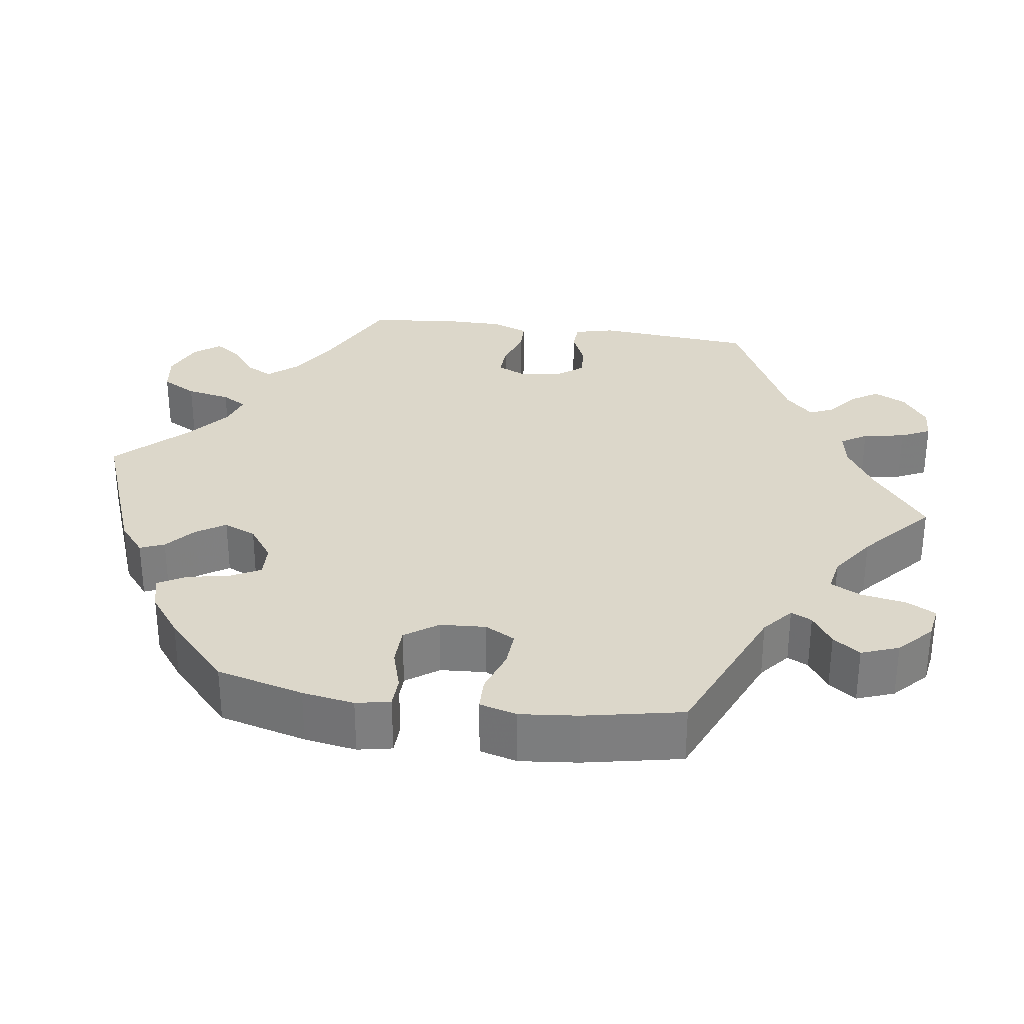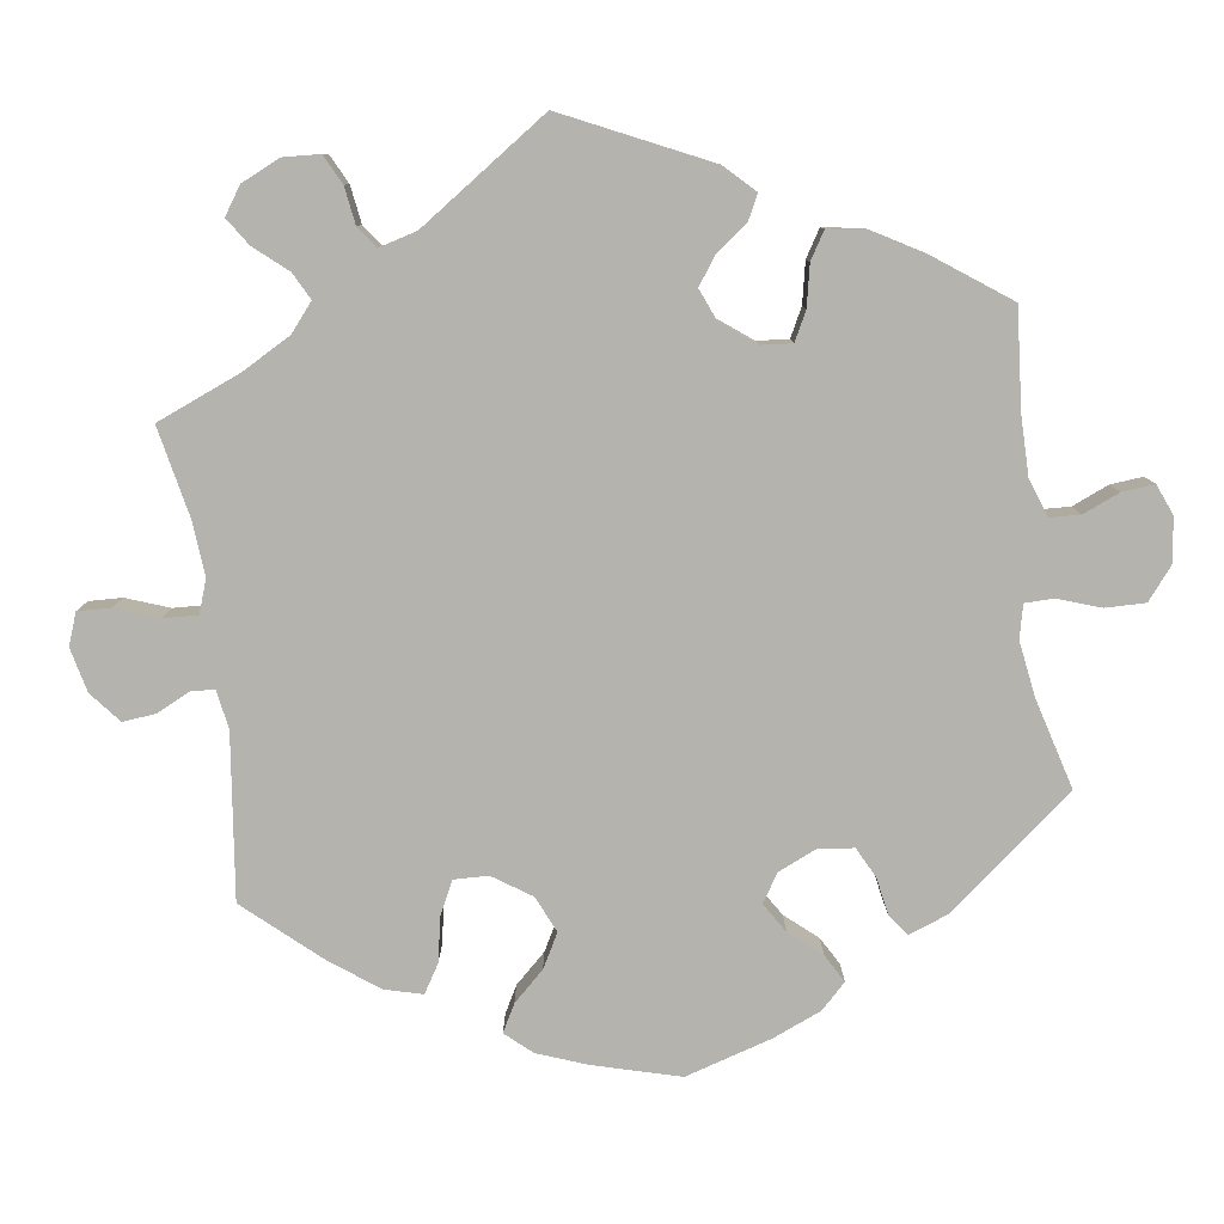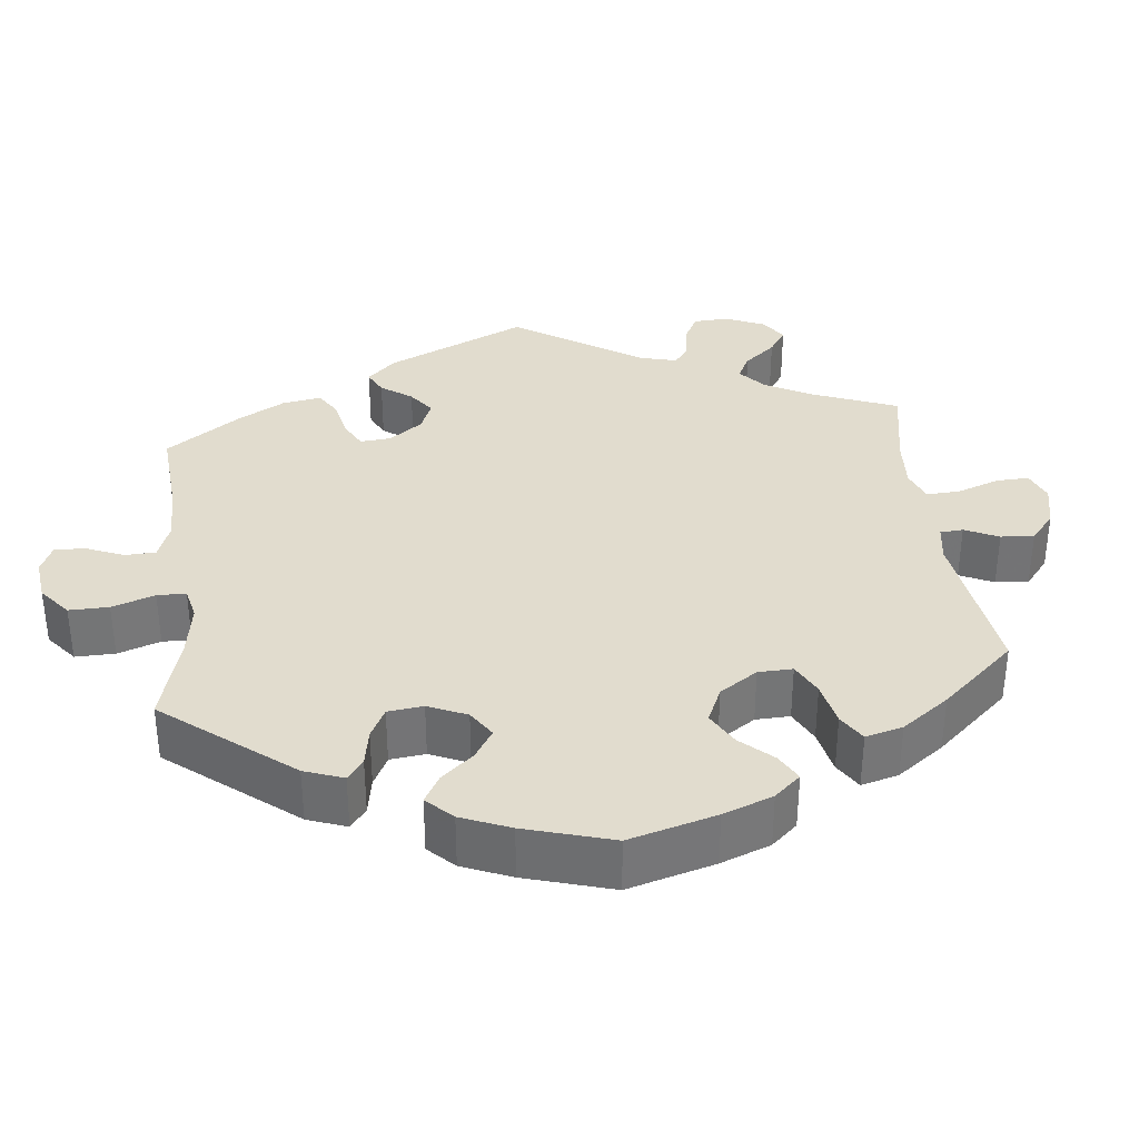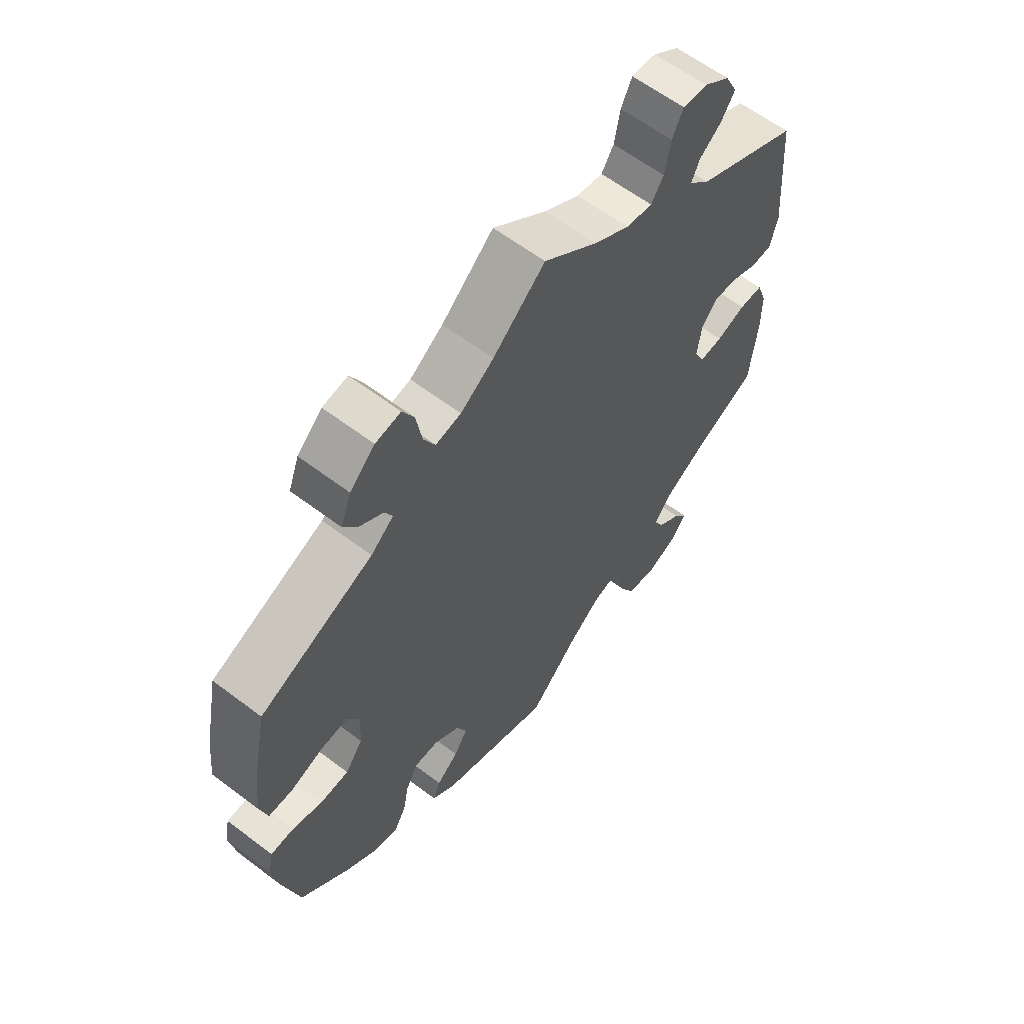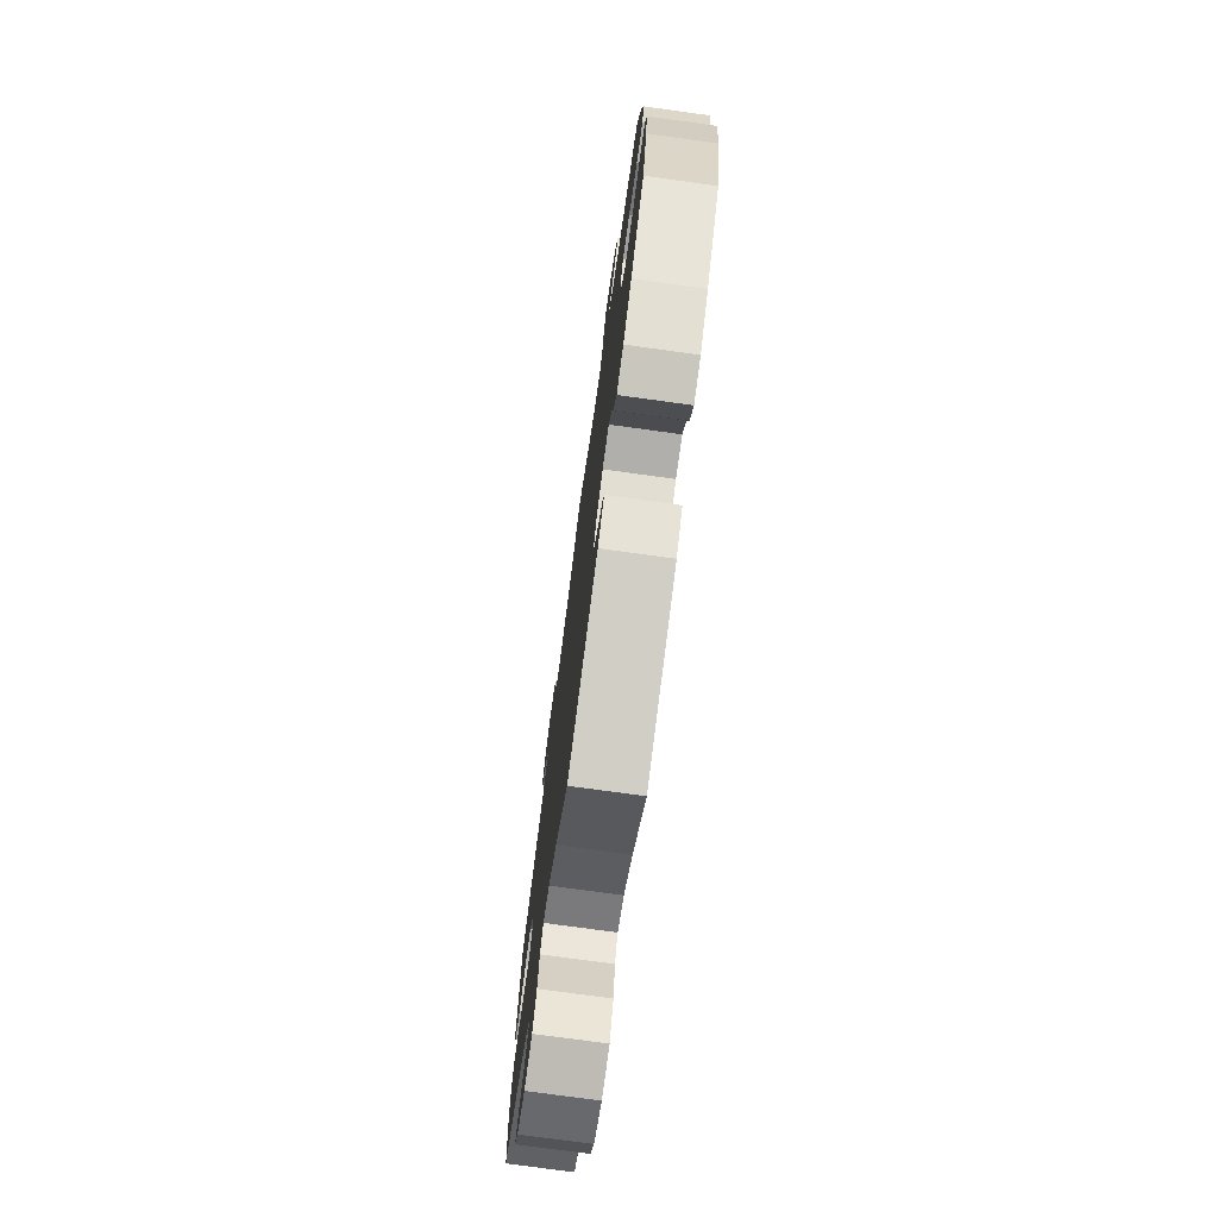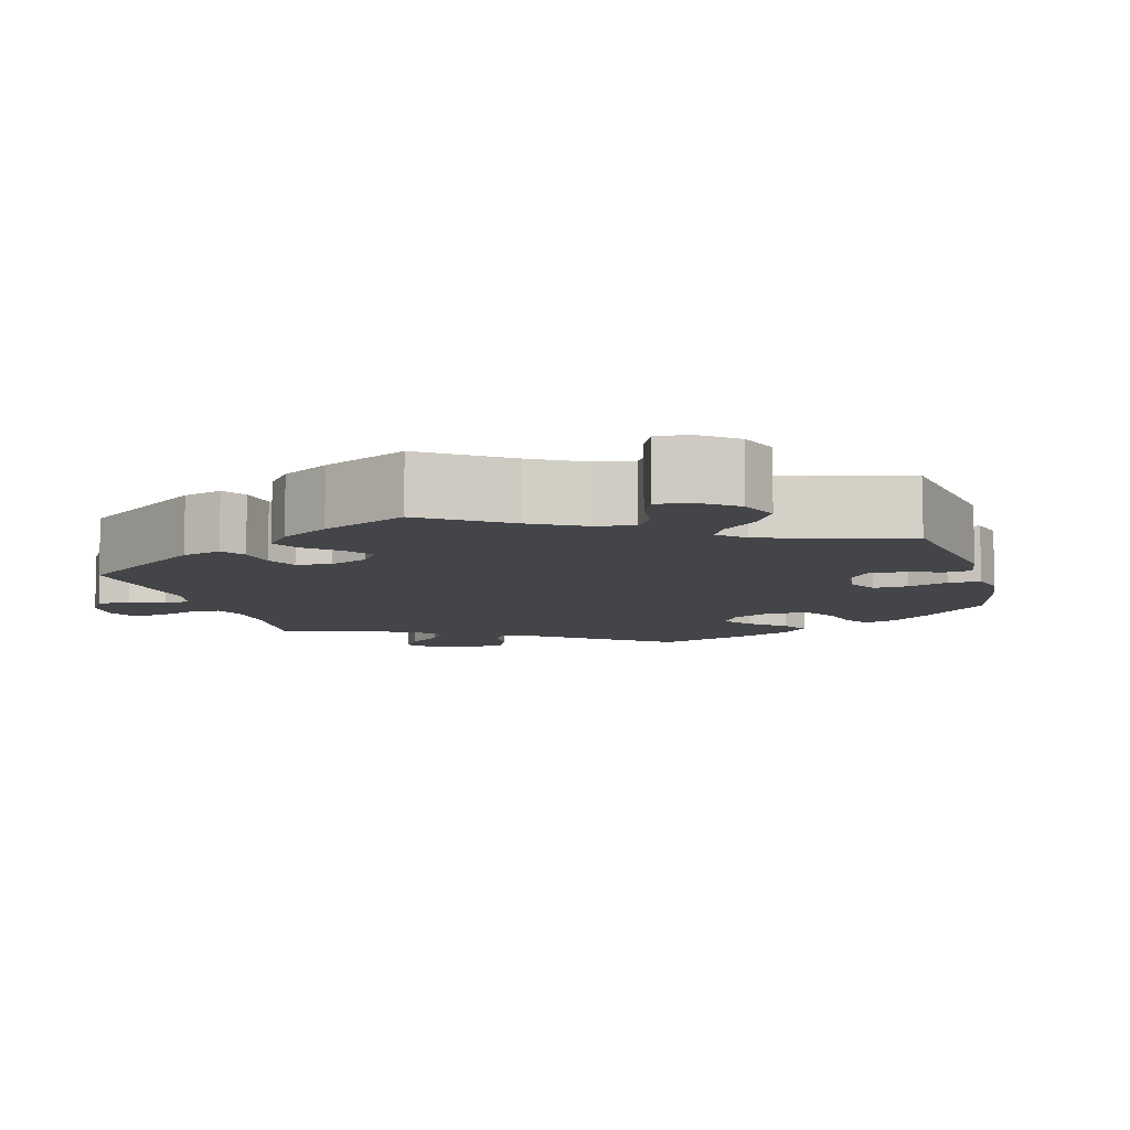
<metadata>
{"format":"obj","ext":"obj","renderer":"f3d","projection":"perspective","resolution":1024,"background":"white","views":[{"elev":30.8,"azim":-81.6,"up":"+Y"},{"elev":-80.0,"azim":67.9,"up":"+Y"},{"elev":34.1,"azim":-126.6,"up":"+Y"},{"elev":61.3,"azim":-52.3,"up":"+Z"},{"elev":-75.5,"azim":-97.8,"up":"+Z"},{"elev":-8.6,"azim":136.2,"up":"+Y"}]}
</metadata>
<code>
v -0.195 0.07 -0.502
v -0.236 0.07 -0.468
v -0.223 0.07 -0.437
v -0.185 0.07 -0.405
v -0.161 0.07 -0.368
v -0.179 0.07 -0.326
v -0.223 0.07 -0.294
v -0.266 0.07 -0.292
v -0.287 0.07 -0.332
v -0.297 0.07 -0.385
v -0.318 0.07 -0.421
v -0.362 0.07 -0.409
v -0.416 0.07 -0.368
v -0.501 0.07 -0.288
v -0.53 0.07 -0.176
v -0.541 0.07 -0.109
v -0.532 0.07 -0.065
v -0.492 0.07 -0.064
v -0.44 0.07 -0.08
v -0.39 0.07 -0.079
v -0.36 0.07 -0.037
v -0.356 0.07 0.022
v -0.377 0.07 0.061
v -0.424 0.07 0.058
v -0.48 0.07 0.039
v -0.522 0.07 0.04
v -0.535 0.07 0.088
v -0.527 0.07 0.163
v -0.501 0.07 0.289
v -0.306 0.07 0.371
v -0.267 0.07 0.403
v -0.28 0.07 0.43
v -0.32 0.07 0.457
v -0.345 0.07 0.492
v -0.327 0.07 0.54
v -0.284 0.07 0.58
v -0.241 0.07 0.587
v -0.221 0.07 0.549
v -0.211 0.07 0.491
v -0.191 0.07 0.452
v -0.147 0.07 0.46
v -0.09 0.07 0.499
v 0 0.07 0.578
v 0.093 0.07 0.506
v 0.154 0.07 0.469
v 0.2 0.07 0.461
v 0.221 0.07 0.494
v 0.231 0.07 0.548
v 0.25 0.07 0.586
v 0.292 0.07 0.583
v 0.337 0.07 0.551
v 0.358 0.07 0.509
v 0.335 0.07 0.474
v 0.297 0.07 0.444
v 0.283 0.07 0.413
v 0.319 0.07 0.377
v 0.5 0.07 0.289
v 0.517 0.07 0.086
v 0.504 0.07 0.035
v 0.468 0.07 0.033
v 0.422 0.07 0.053
v 0.379 0.07 0.057
v 0.352 0.07 0.022
v 0.345 0.07 -0.032
v 0.362 0.07 -0.069
v 0.403 0.07 -0.067
v 0.454 0.07 -0.05
v 0.495 0.07 -0.051
v 0.513 0.07 -0.099
v 0.513 0.07 -0.17
v 0.501 0.07 -0.288
v 0.385 0.07 -0.343
v 0.32 0.07 -0.381
v 0.287 0.07 -0.42
v 0.305 0.07 -0.455
v 0.346 0.07 -0.486
v 0.37 0.07 -0.52
v 0.344 0.07 -0.554
v 0.291 0.07 -0.576
v 0.239 0.07 -0.568
v 0.214 0.07 -0.523
v 0.203 0.07 -0.466
v 0.184 0.07 -0.434
v 0.142 0.07 -0.447
v 0.086 0.07 -0.492
v 0.001 0.07 -0.578
v -0.195 0 -0.502
v -0.236 0 -0.468
v -0.223 0 -0.437
v -0.185 0 -0.405
v -0.161 0 -0.368
v -0.179 0 -0.326
v -0.223 0 -0.294
v -0.266 0 -0.292
v -0.287 0 -0.332
v -0.297 0 -0.385
v -0.318 0 -0.421
v -0.362 0 -0.409
v -0.416 0 -0.368
v -0.501 0 -0.288
v -0.53 0 -0.176
v -0.541 0 -0.109
v -0.532 0 -0.065
v -0.492 0 -0.064
v -0.44 0 -0.08
v -0.39 0 -0.079
v -0.36 0 -0.037
v -0.356 0 0.022
v -0.377 0 0.061
v -0.424 0 0.058
v -0.48 0 0.039
v -0.522 0 0.04
v -0.535 0 0.088
v -0.527 0 0.163
v -0.501 0 0.289
v -0.306 0 0.371
v -0.267 0 0.403
v -0.28 0 0.43
v -0.32 0 0.457
v -0.345 0 0.492
v -0.327 0 0.54
v -0.284 0 0.58
v -0.241 0 0.587
v -0.221 0 0.549
v -0.211 0 0.491
v -0.191 0 0.452
v -0.147 0 0.46
v -0.09 0 0.499
v 0 0 0.578
v 0.093 0 0.506
v 0.154 0 0.469
v 0.2 0 0.461
v 0.221 0 0.494
v 0.231 0 0.548
v 0.25 0 0.586
v 0.292 0 0.583
v 0.337 0 0.551
v 0.358 0 0.509
v 0.335 0 0.474
v 0.297 0 0.444
v 0.283 0 0.413
v 0.319 0 0.377
v 0.5 0 0.289
v 0.517 0 0.086
v 0.504 0 0.035
v 0.468 0 0.033
v 0.422 0 0.053
v 0.379 0 0.057
v 0.352 0 0.022
v 0.345 0 -0.032
v 0.362 0 -0.069
v 0.403 0 -0.067
v 0.454 0 -0.05
v 0.495 0 -0.051
v 0.513 0 -0.099
v 0.513 0 -0.17
v 0.501 0 -0.288
v 0.385 0 -0.343
v 0.32 0 -0.381
v 0.287 0 -0.42
v 0.305 0 -0.455
v 0.346 0 -0.486
v 0.37 0 -0.52
v 0.344 0 -0.554
v 0.291 0 -0.576
v 0.239 0 -0.568
v 0.214 0 -0.523
v 0.203 0 -0.466
v 0.184 0 -0.434
v 0.142 0 -0.447
v 0.086 0 -0.492
v 0.001 0 -0.578
f 85 86 1 2
f 84 85 2 3
f 83 84 3 4
f 79 80 81 82
f 79 82 83
f 78 79 83
f 75 76 77 78
f 74 75 78 83
f 73 74 83 4
f 69 70 71 72
f 66 67 68 69
f 65 66 69 72
f 64 65 72 73
f 58 59 60 61
f 56 57 58 61
f 55 56 61 62
f 51 52 53 54
f 51 54 55
f 50 51 55
f 47 48 49 50
f 46 47 50 55
f 45 46 55 62
f 42 43 44
f 41 42 44 45
f 40 41 45 62
f 36 37 38 39
f 36 39 40
f 35 36 40
f 32 33 34 35
f 31 32 35 40
f 30 31 40 62
f 24 25 26 27
f 23 24 27 28
f 16 17 18 19
f 16 19 20
f 15 16 20
f 14 15 20
f 13 14 20 21
f 9 10 11 12
f 8 9 12 13
f 64 73 4 5
f 63 64 5 6
f 62 63 6 7
f 30 62 7 8
f 23 28 29 30
f 22 23 30
f 21 22 30 8
f 8 13 21
f 88 87 172 171
f 89 88 171 170
f 90 89 170 169
f 168 167 166 165
f 169 168 165
f 169 165 164
f 164 163 162 161
f 169 164 161 160
f 90 169 160 159
f 158 157 156 155
f 155 154 153 152
f 158 155 152 151
f 159 158 151 150
f 147 146 145 144
f 147 144 143 142
f 148 147 142 141
f 140 139 138 137
f 141 140 137
f 141 137 136
f 136 135 134 133
f 141 136 133 132
f 148 141 132 131
f 130 129 128
f 131 130 128 127
f 148 131 127 126
f 125 124 123 122
f 126 125 122
f 126 122 121
f 121 120 119 118
f 126 121 118 117
f 148 126 117 116
f 113 112 111 110
f 114 113 110 109
f 105 104 103 102
f 106 105 102
f 106 102 101
f 106 101 100
f 107 106 100 99
f 98 97 96 95
f 99 98 95 94
f 91 90 159 150
f 92 91 150 149
f 93 92 149 148
f 94 93 148 116
f 116 115 114 109
f 116 109 108
f 94 116 108 107
f 107 99 94
f 1 87 88 2
f 2 88 89 3
f 3 89 90 4
f 4 90 91 5
f 5 91 92 6
f 6 92 93 7
f 7 93 94 8
f 8 94 95 9
f 9 95 96 10
f 10 96 97 11
f 11 97 98 12
f 12 98 99 13
f 13 99 100 14
f 14 100 101 15
f 15 101 102 16
f 16 102 103 17
f 17 103 104 18
f 18 104 105 19
f 19 105 106 20
f 20 106 107 21
f 21 107 108 22
f 22 108 109 23
f 23 109 110 24
f 24 110 111 25
f 25 111 112 26
f 26 112 113 27
f 27 113 114 28
f 28 114 115 29
f 29 115 116 30
f 30 116 117 31
f 31 117 118 32
f 32 118 119 33
f 33 119 120 34
f 34 120 121 35
f 35 121 122 36
f 36 122 123 37
f 37 123 124 38
f 38 124 125 39
f 39 125 126 40
f 40 126 127 41
f 41 127 128 42
f 42 128 129 43
f 43 129 130 44
f 44 130 131 45
f 45 131 132 46
f 46 132 133 47
f 47 133 134 48
f 48 134 135 49
f 49 135 136 50
f 50 136 137 51
f 51 137 138 52
f 52 138 139 53
f 53 139 140 54
f 54 140 141 55
f 55 141 142 56
f 56 142 143 57
f 57 143 144 58
f 58 144 145 59
f 59 145 146 60
f 60 146 147 61
f 61 147 148 62
f 62 148 149 63
f 63 149 150 64
f 64 150 151 65
f 65 151 152 66
f 66 152 153 67
f 67 153 154 68
f 68 154 155 69
f 69 155 156 70
f 70 156 157 71
f 71 157 158 72
f 72 158 159 73
f 73 159 160 74
f 74 160 161 75
f 75 161 162 76
f 76 162 163 77
f 77 163 164 78
f 78 164 165 79
f 79 165 166 80
f 80 166 167 81
f 81 167 168 82
f 82 168 169 83
f 83 169 170 84
f 84 170 171 85
f 85 171 172 86
f 86 172 87 1

</code>
